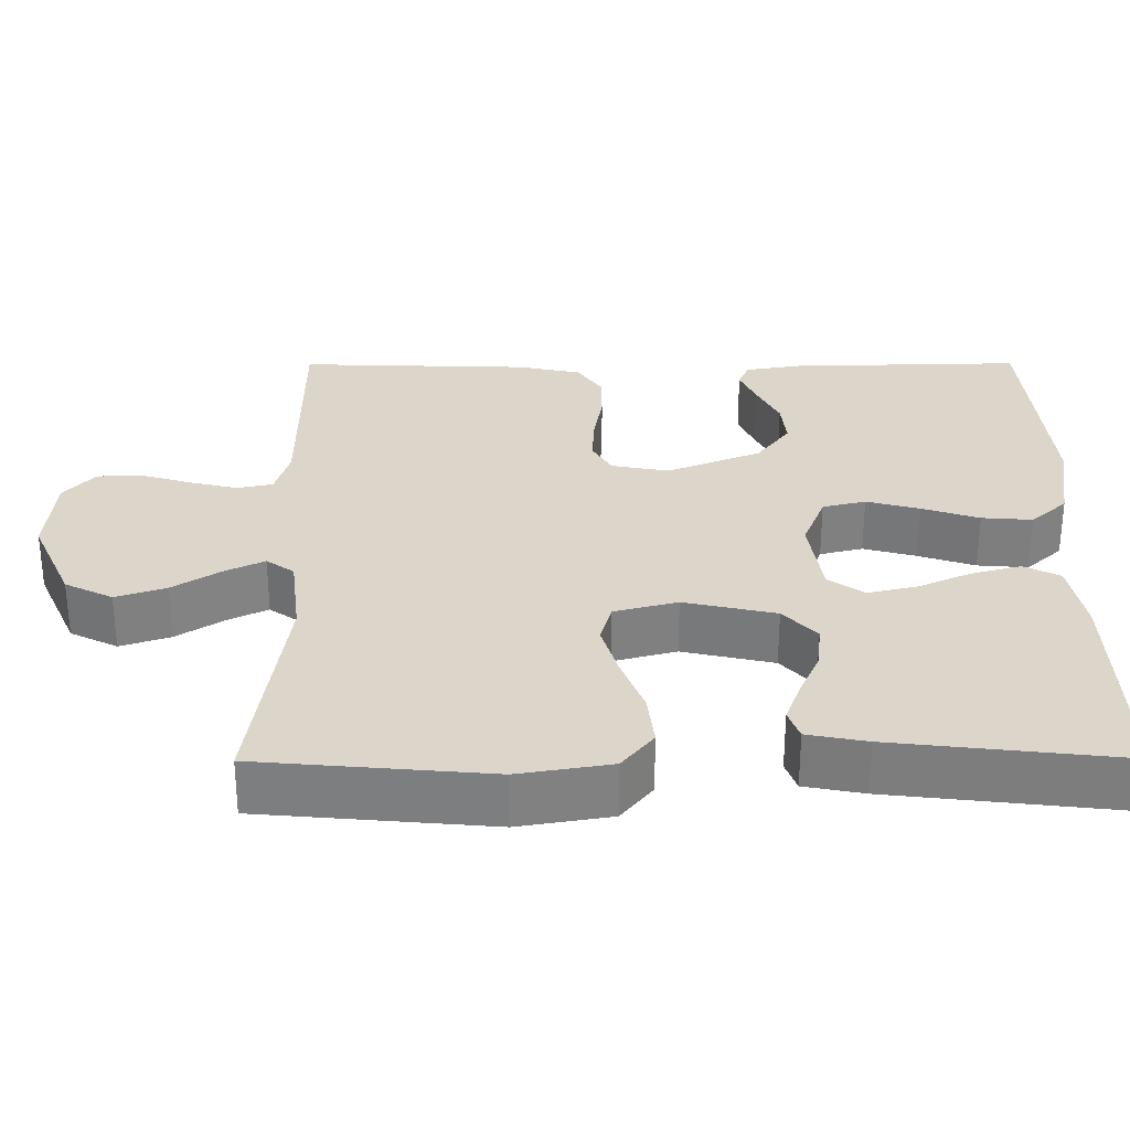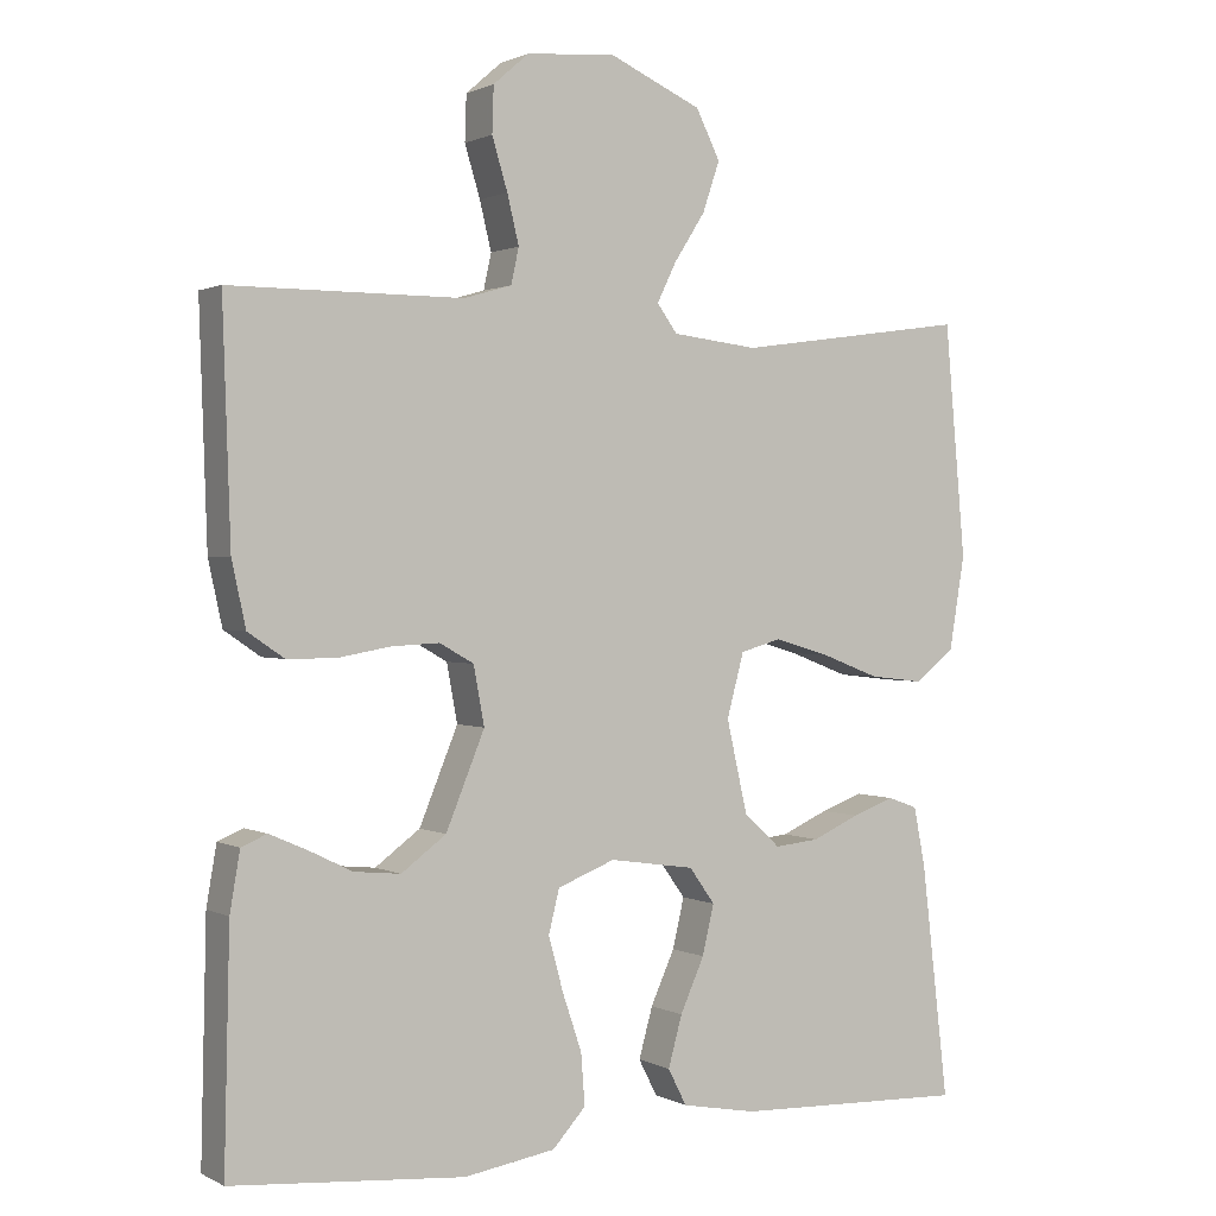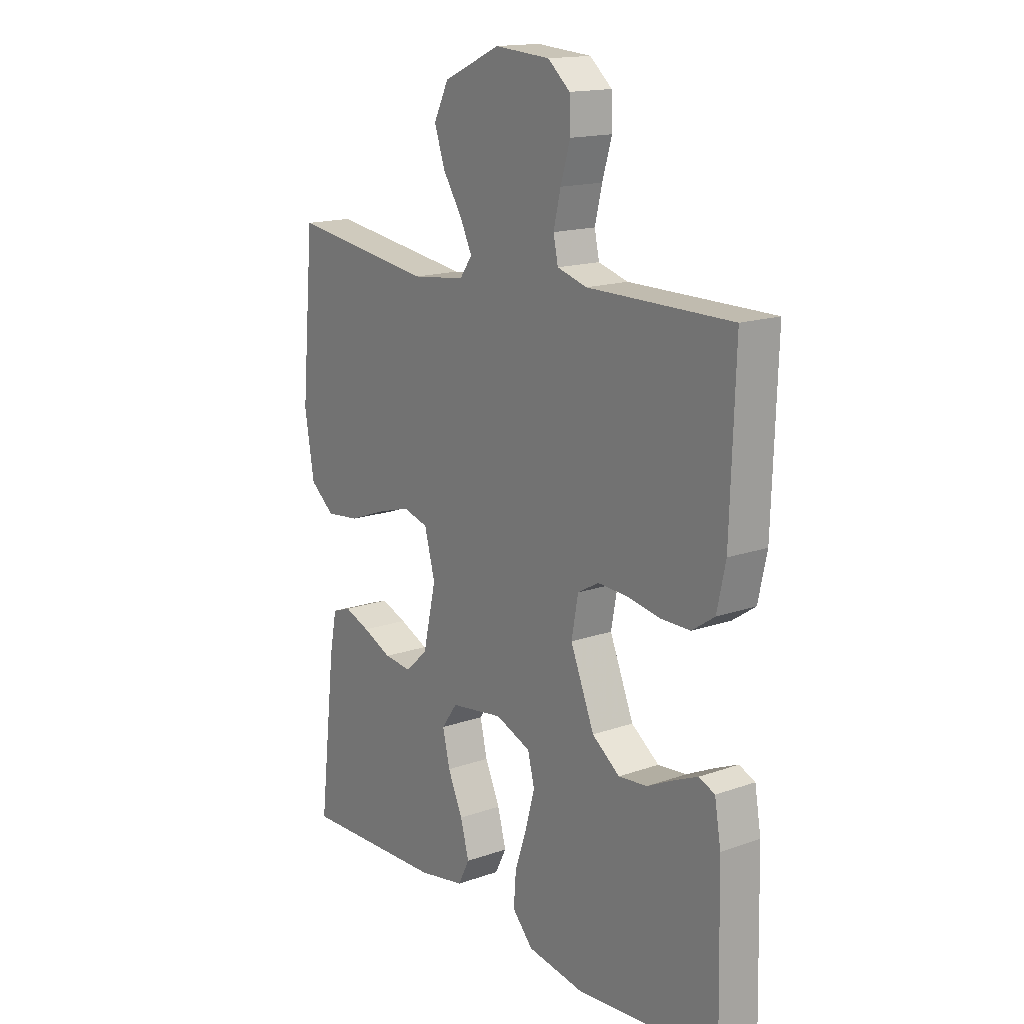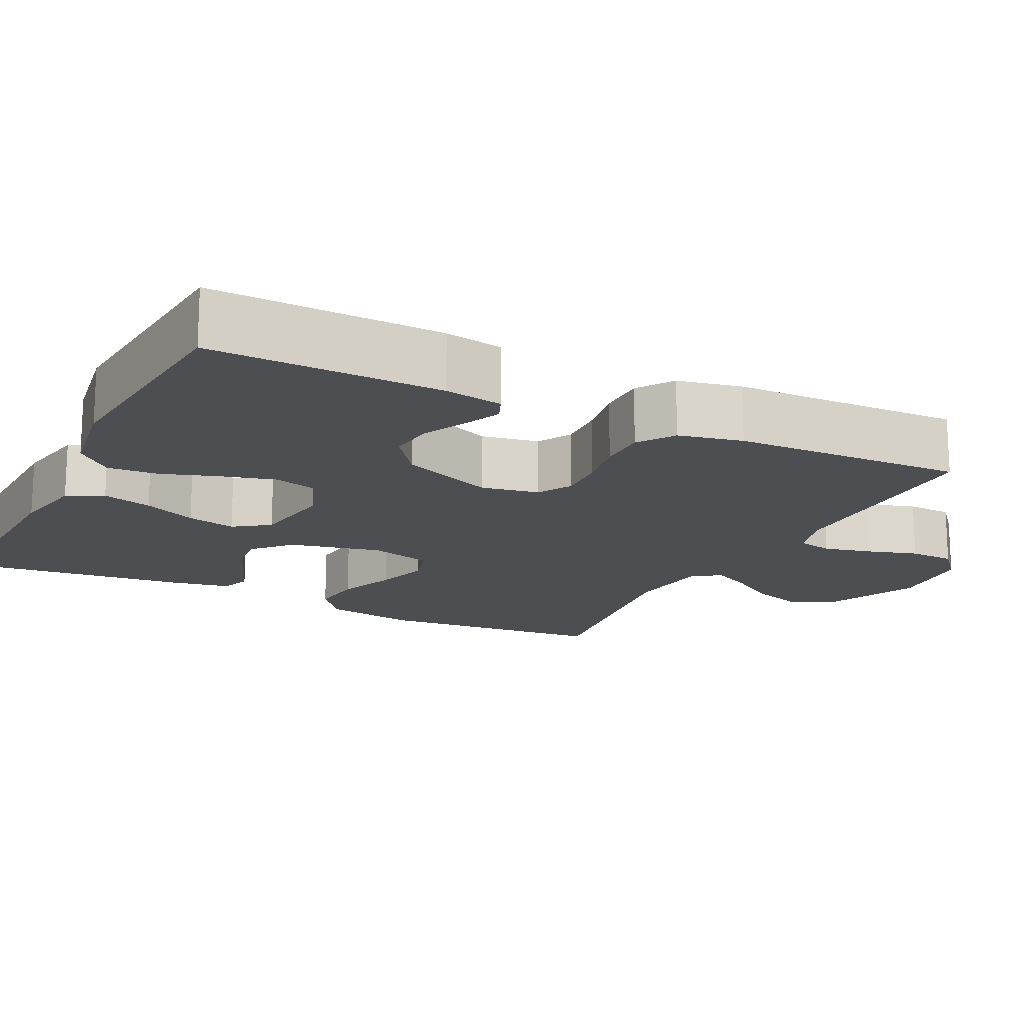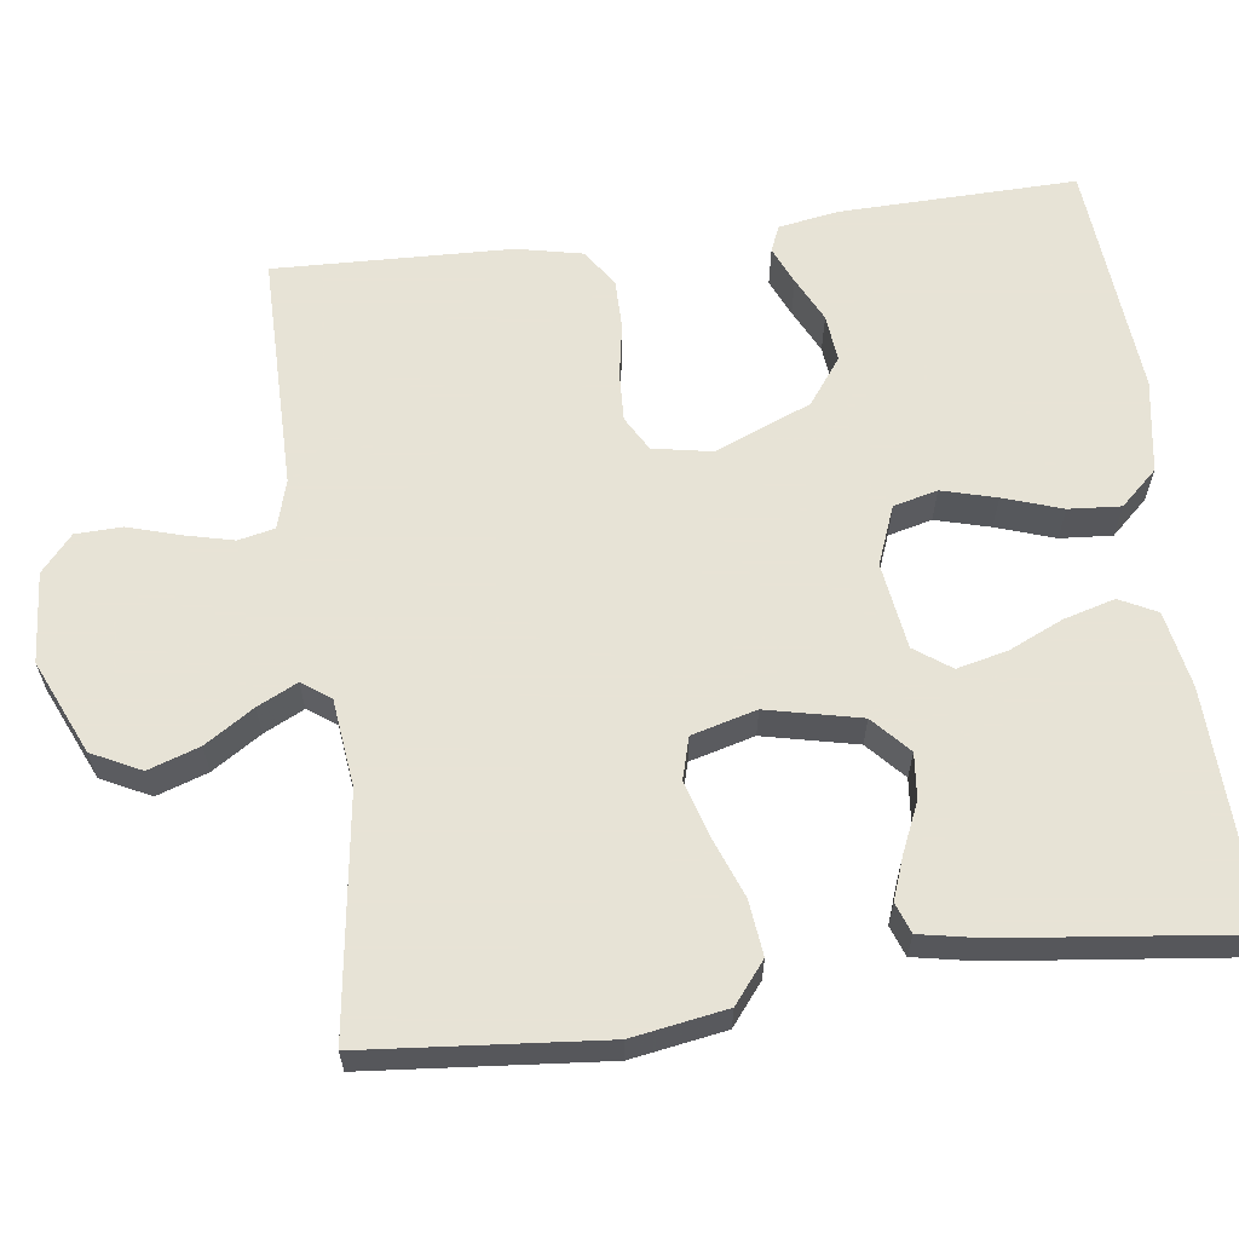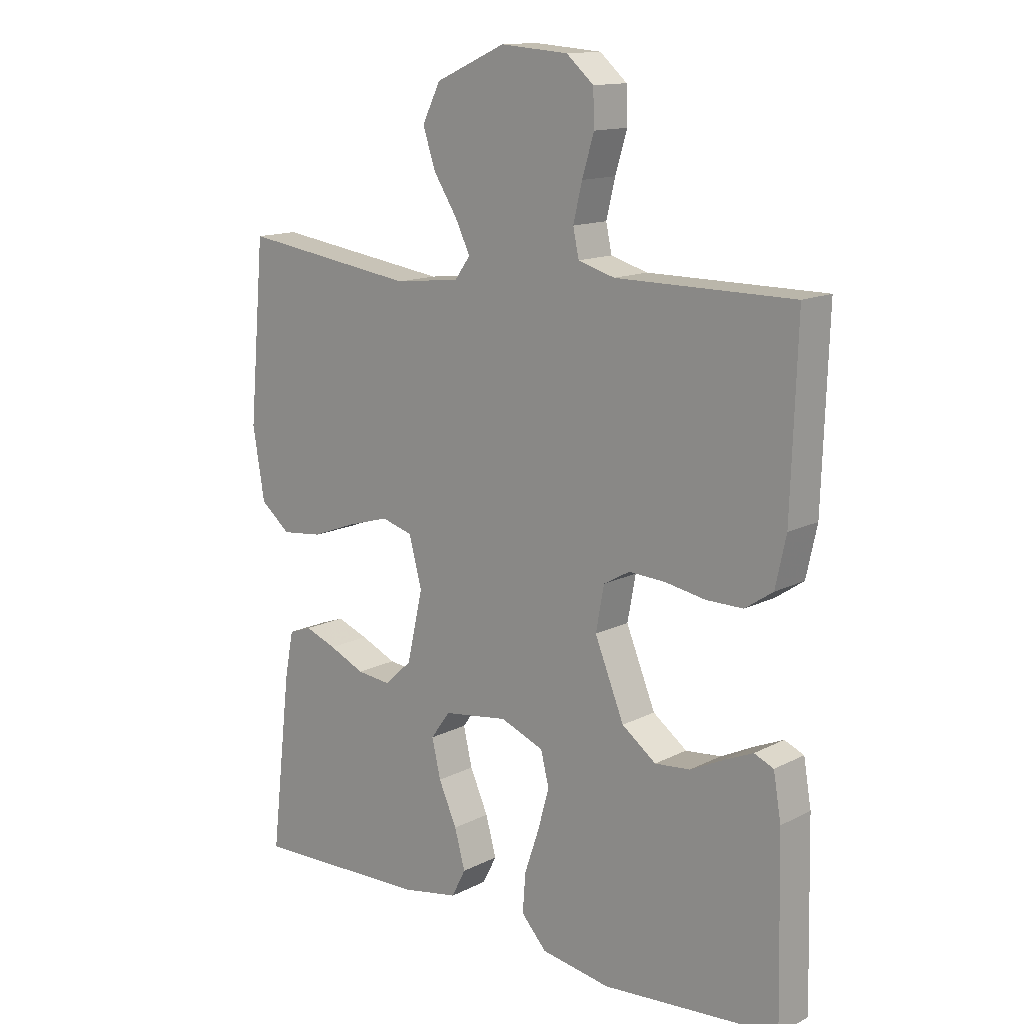
<metadata>
{"format":"obj","ext":"obj","renderer":"f3d","projection":"perspective","resolution":1024,"background":"white","views":[{"elev":30.0,"azim":89.8,"up":"+Y"},{"elev":1.1,"azim":-30.1,"up":"+Z"},{"elev":15.9,"azim":-126.2,"up":"+Z"},{"elev":-16.5,"azim":-116.6,"up":"+Y"},{"elev":62.6,"azim":82.5,"up":"+Y"},{"elev":13.8,"azim":-138.3,"up":"+Z"}]}
</metadata>
<code>
v -0.5 0.07 -0.5
v -0.493 0.07 -0.2
v -0.48 0.07 -0.124
v -0.447 0.07 -0.11
v -0.399 0.07 -0.131
v -0.342 0.07 -0.159
v -0.282 0.07 -0.165
v -0.224 0.07 -0.122
v -0.174 0.07 0
v -0.188 0.07 0.075
v -0.232 0.07 0.1
v -0.294 0.07 0.097
v -0.362 0.07 0.085
v -0.425 0.07 0.085
v -0.472 0.07 0.117
v -0.49 0.07 0.2
v -0.5 0.07 0.5
v -0.2 0.07 0.5
v -0.138 0.07 0.518
v -0.128 0.07 0.564
v -0.143 0.07 0.626
v -0.163 0.07 0.692
v -0.161 0.07 0.751
v -0.115 0.07 0.791
v 0 0.07 0.8
v 0.119 0.07 0.747
v 0.15 0.07 0.685
v 0.128 0.07 0.62
v 0.088 0.07 0.558
v 0.063 0.07 0.507
v 0.089 0.07 0.471
v 0.2 0.07 0.458
v 0.5 0.07 0.5
v 0.527 0.07 0.2
v 0.507 0.07 0.08
v 0.456 0.07 0.039
v 0.386 0.07 0.047
v 0.31 0.07 0.076
v 0.239 0.07 0.097
v 0.186 0.07 0.082
v 0.164 0.07 0
v 0.191 0.07 -0.119
v 0.238 0.07 -0.162
v 0.296 0.07 -0.156
v 0.357 0.07 -0.129
v 0.411 0.07 -0.109
v 0.45 0.07 -0.123
v 0.465 0.07 -0.2
v 0.5 0.07 -0.5
v 0.2 0.07 -0.49
v 0.103 0.07 -0.472
v 0.079 0.07 -0.425
v 0.097 0.07 -0.36
v 0.128 0.07 -0.291
v 0.143 0.07 -0.227
v 0.11 0.07 -0.181
v 0 0.07 -0.165
v -0.074 0.07 -0.194
v -0.088 0.07 -0.25
v -0.069 0.07 -0.319
v -0.044 0.07 -0.393
v -0.039 0.07 -0.459
v -0.082 0.07 -0.506
v -0.2 0.07 -0.525
v -0.5 0 -0.5
v -0.493 0 -0.2
v -0.48 0 -0.124
v -0.447 0 -0.11
v -0.399 0 -0.131
v -0.342 0 -0.159
v -0.282 0 -0.165
v -0.224 0 -0.122
v -0.174 0 0
v -0.188 0 0.075
v -0.232 0 0.1
v -0.294 0 0.097
v -0.362 0 0.085
v -0.425 0 0.085
v -0.472 0 0.117
v -0.49 0 0.2
v -0.5 0 0.5
v -0.2 0 0.5
v -0.138 0 0.518
v -0.128 0 0.564
v -0.143 0 0.626
v -0.163 0 0.692
v -0.161 0 0.751
v -0.115 0 0.791
v 0 0 0.8
v 0.119 0 0.747
v 0.15 0 0.685
v 0.128 0 0.62
v 0.088 0 0.558
v 0.063 0 0.507
v 0.089 0 0.471
v 0.2 0 0.458
v 0.5 0 0.5
v 0.527 0 0.2
v 0.507 0 0.08
v 0.456 0 0.039
v 0.386 0 0.047
v 0.31 0 0.076
v 0.239 0 0.097
v 0.186 0 0.082
v 0.164 0 0
v 0.191 0 -0.119
v 0.238 0 -0.162
v 0.296 0 -0.156
v 0.357 0 -0.129
v 0.411 0 -0.109
v 0.45 0 -0.123
v 0.465 0 -0.2
v 0.5 0 -0.5
v 0.2 0 -0.49
v 0.103 0 -0.472
v 0.079 0 -0.425
v 0.097 0 -0.36
v 0.128 0 -0.291
v 0.143 0 -0.227
v 0.11 0 -0.181
v 0 0 -0.165
v -0.074 0 -0.194
v -0.088 0 -0.25
v -0.069 0 -0.319
v -0.044 0 -0.393
v -0.039 0 -0.459
v -0.082 0 -0.506
v -0.2 0 -0.525
f 4 5 6
f 3 4 6
f 2 3 6
f 1 2 6
f 64 1 6
f 63 64 6
f 62 63 6
f 61 62 6
f 60 61 6
f 59 60 6 7
f 58 59 7 8
f 57 58 8 9
f 56 57 9 10
f 52 53 54
f 51 52 54
f 50 51 54
f 49 50 54
f 48 49 54
f 47 48 54
f 46 47 54
f 45 46 54
f 44 45 54
f 43 44 54 55
f 42 43 55 56
f 36 37 38
f 35 36 38
f 34 35 38
f 33 34 38
f 32 33 38
f 31 32 38 39
f 30 31 39 40
f 27 28 29
f 26 27 29
f 25 26 29
f 24 25 29
f 23 24 29
f 22 23 29
f 21 22 29
f 20 21 29 30
f 30 40 41
f 20 30 41
f 19 20 41
f 16 17 18
f 15 16 18
f 14 15 18
f 13 14 18
f 12 13 18
f 11 12 18 19
f 42 56 10
f 41 42 10
f 19 41 10
f 10 11 19
f 70 69 68
f 70 68 67
f 70 67 66
f 70 66 65
f 70 65 128
f 70 128 127
f 70 127 126
f 70 126 125
f 70 125 124
f 71 70 124 123
f 72 71 123 122
f 73 72 122 121
f 74 73 121 120
f 118 117 116
f 118 116 115
f 118 115 114
f 118 114 113
f 118 113 112
f 118 112 111
f 118 111 110
f 118 110 109
f 118 109 108
f 119 118 108 107
f 120 119 107 106
f 102 101 100
f 102 100 99
f 102 99 98
f 102 98 97
f 102 97 96
f 103 102 96 95
f 104 103 95 94
f 93 92 91
f 93 91 90
f 93 90 89
f 93 89 88
f 93 88 87
f 93 87 86
f 93 86 85
f 94 93 85 84
f 105 104 94
f 105 94 84
f 105 84 83
f 82 81 80
f 82 80 79
f 82 79 78
f 82 78 77
f 82 77 76
f 83 82 76 75
f 74 120 106
f 74 106 105
f 74 105 83
f 83 75 74
f 1 65 66 2
f 2 66 67 3
f 3 67 68 4
f 4 68 69 5
f 5 69 70 6
f 6 70 71 7
f 7 71 72 8
f 8 72 73 9
f 9 73 74 10
f 10 74 75 11
f 11 75 76 12
f 12 76 77 13
f 13 77 78 14
f 14 78 79 15
f 15 79 80 16
f 16 80 81 17
f 17 81 82 18
f 18 82 83 19
f 19 83 84 20
f 20 84 85 21
f 21 85 86 22
f 22 86 87 23
f 23 87 88 24
f 24 88 89 25
f 25 89 90 26
f 26 90 91 27
f 27 91 92 28
f 28 92 93 29
f 29 93 94 30
f 30 94 95 31
f 31 95 96 32
f 32 96 97 33
f 33 97 98 34
f 34 98 99 35
f 35 99 100 36
f 36 100 101 37
f 37 101 102 38
f 38 102 103 39
f 39 103 104 40
f 40 104 105 41
f 41 105 106 42
f 42 106 107 43
f 43 107 108 44
f 44 108 109 45
f 45 109 110 46
f 46 110 111 47
f 47 111 112 48
f 48 112 113 49
f 49 113 114 50
f 50 114 115 51
f 51 115 116 52
f 52 116 117 53
f 53 117 118 54
f 54 118 119 55
f 55 119 120 56
f 56 120 121 57
f 57 121 122 58
f 58 122 123 59
f 59 123 124 60
f 60 124 125 61
f 61 125 126 62
f 62 126 127 63
f 63 127 128 64
f 64 128 65 1

</code>
